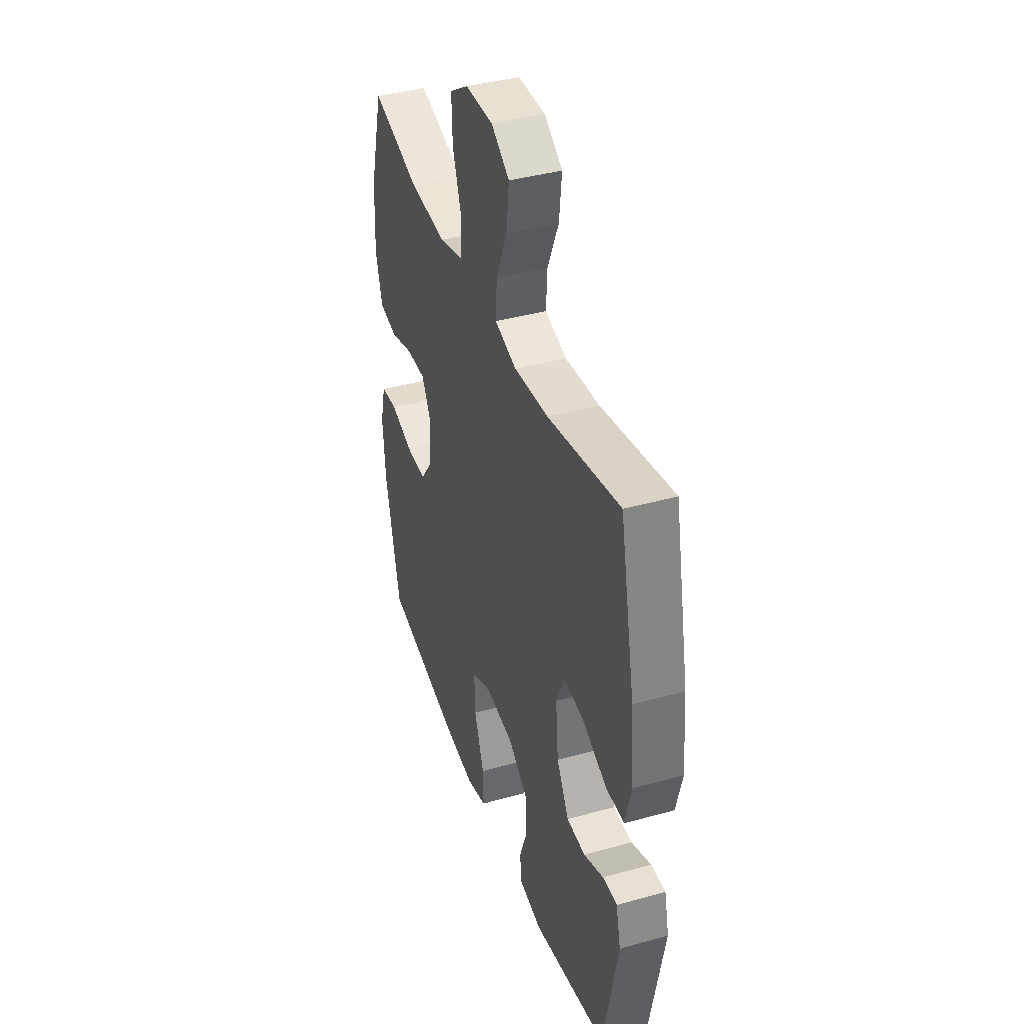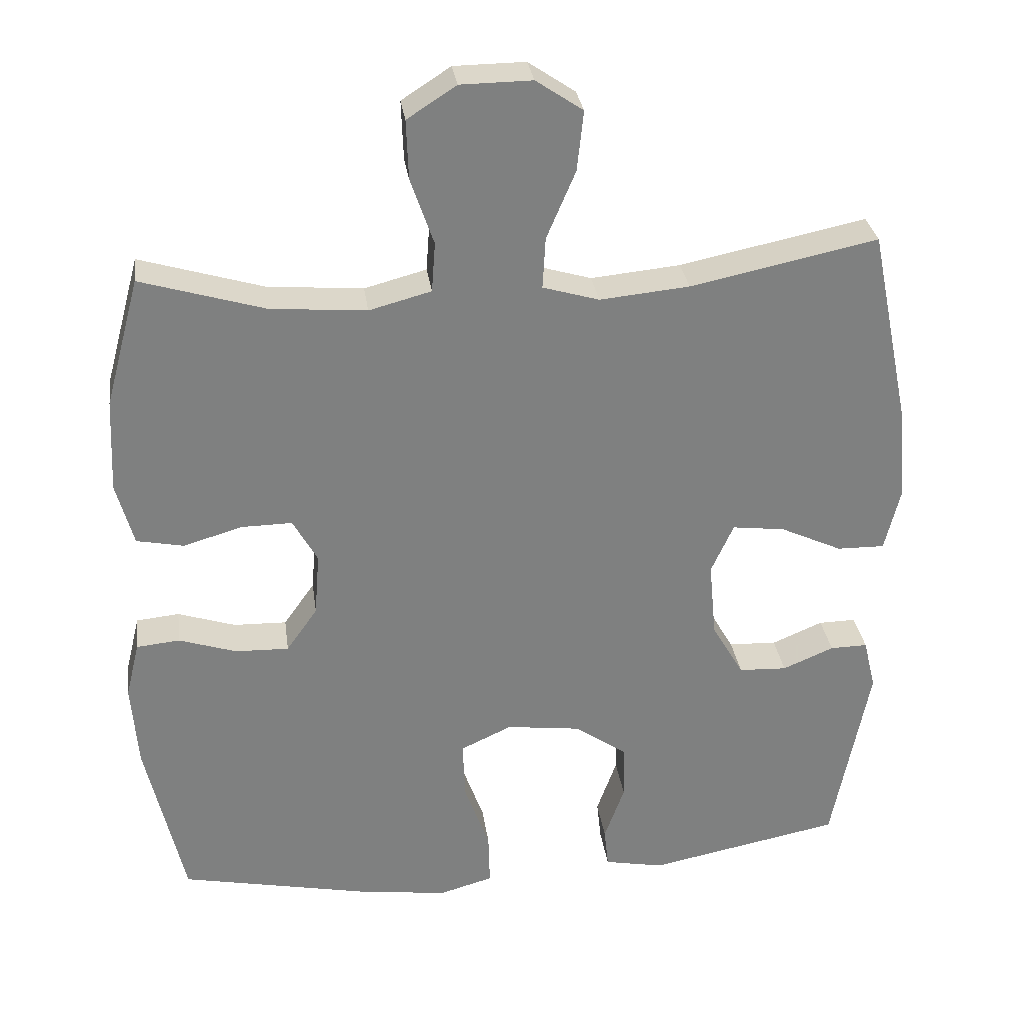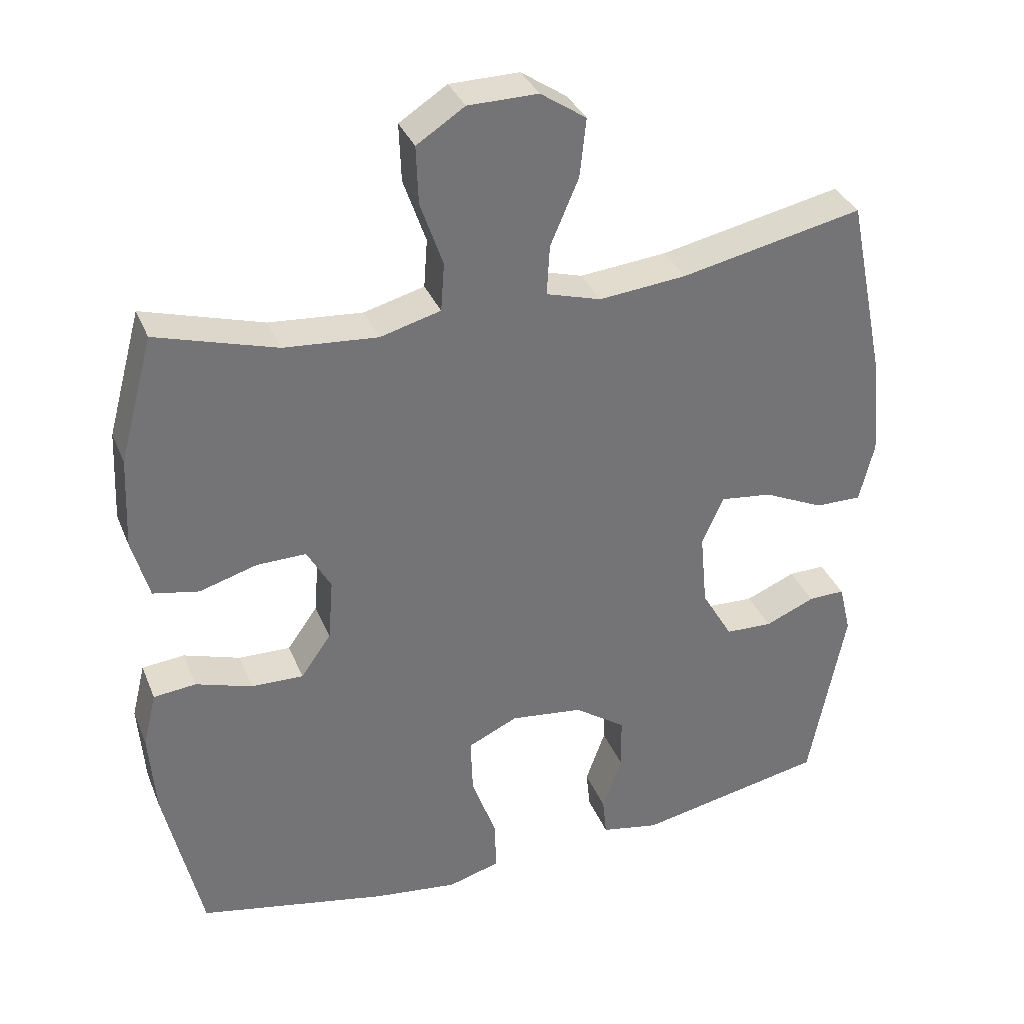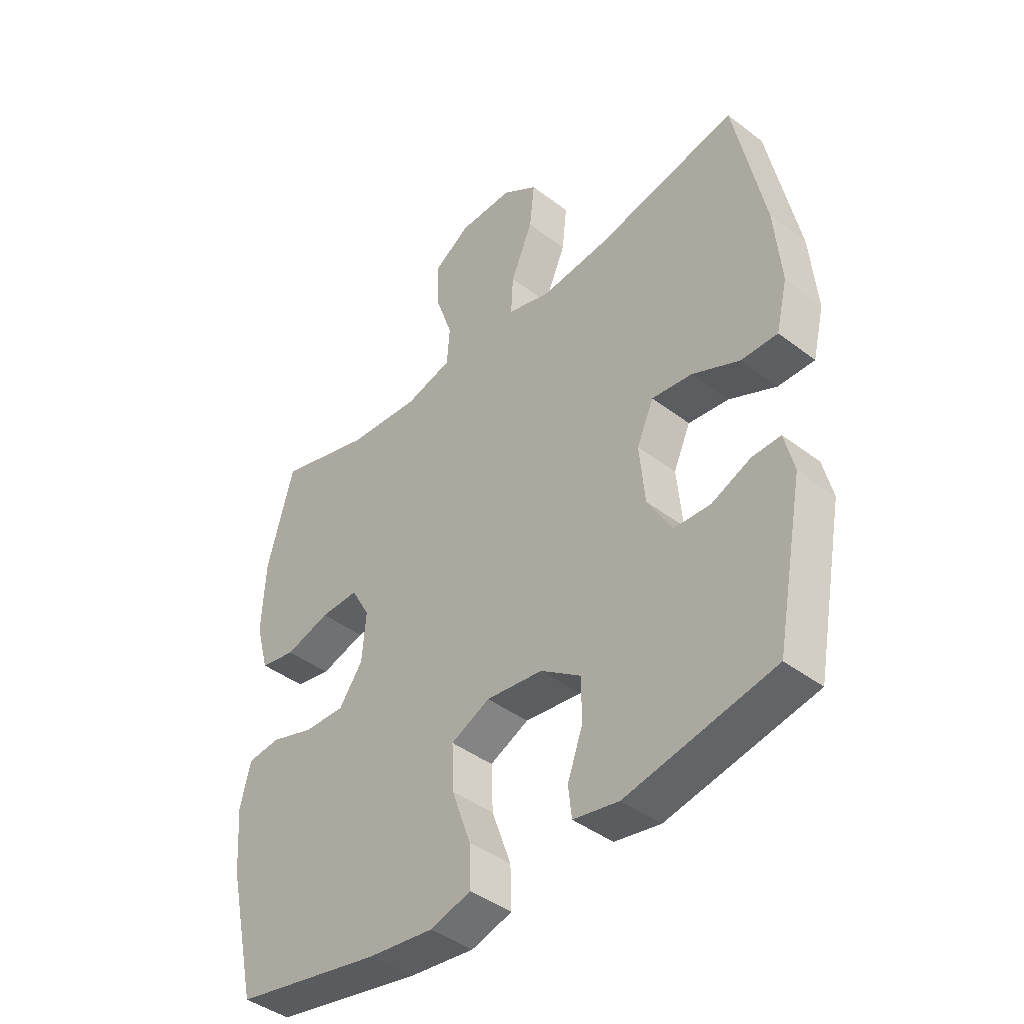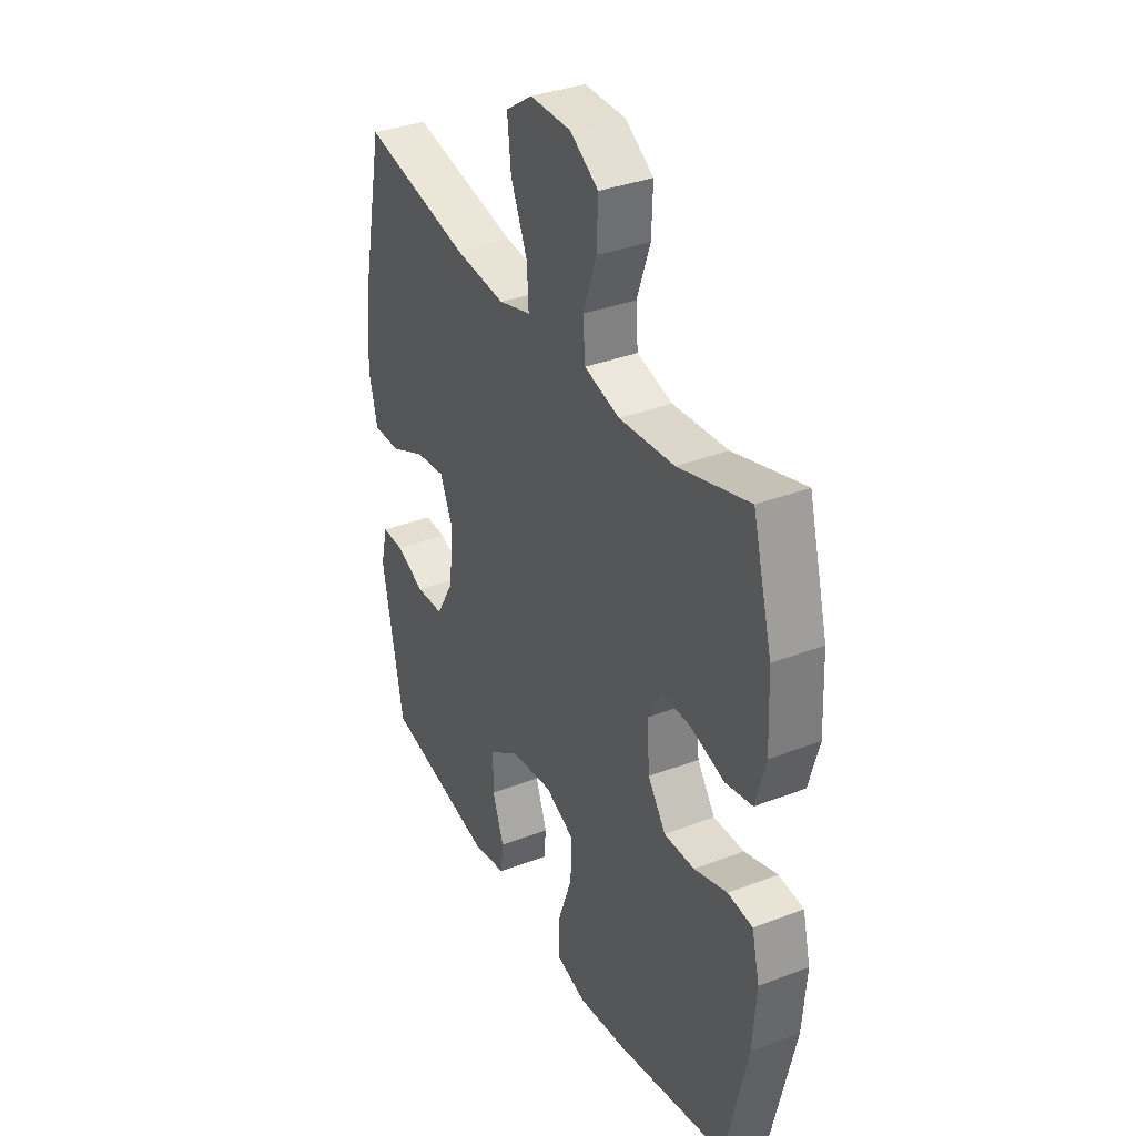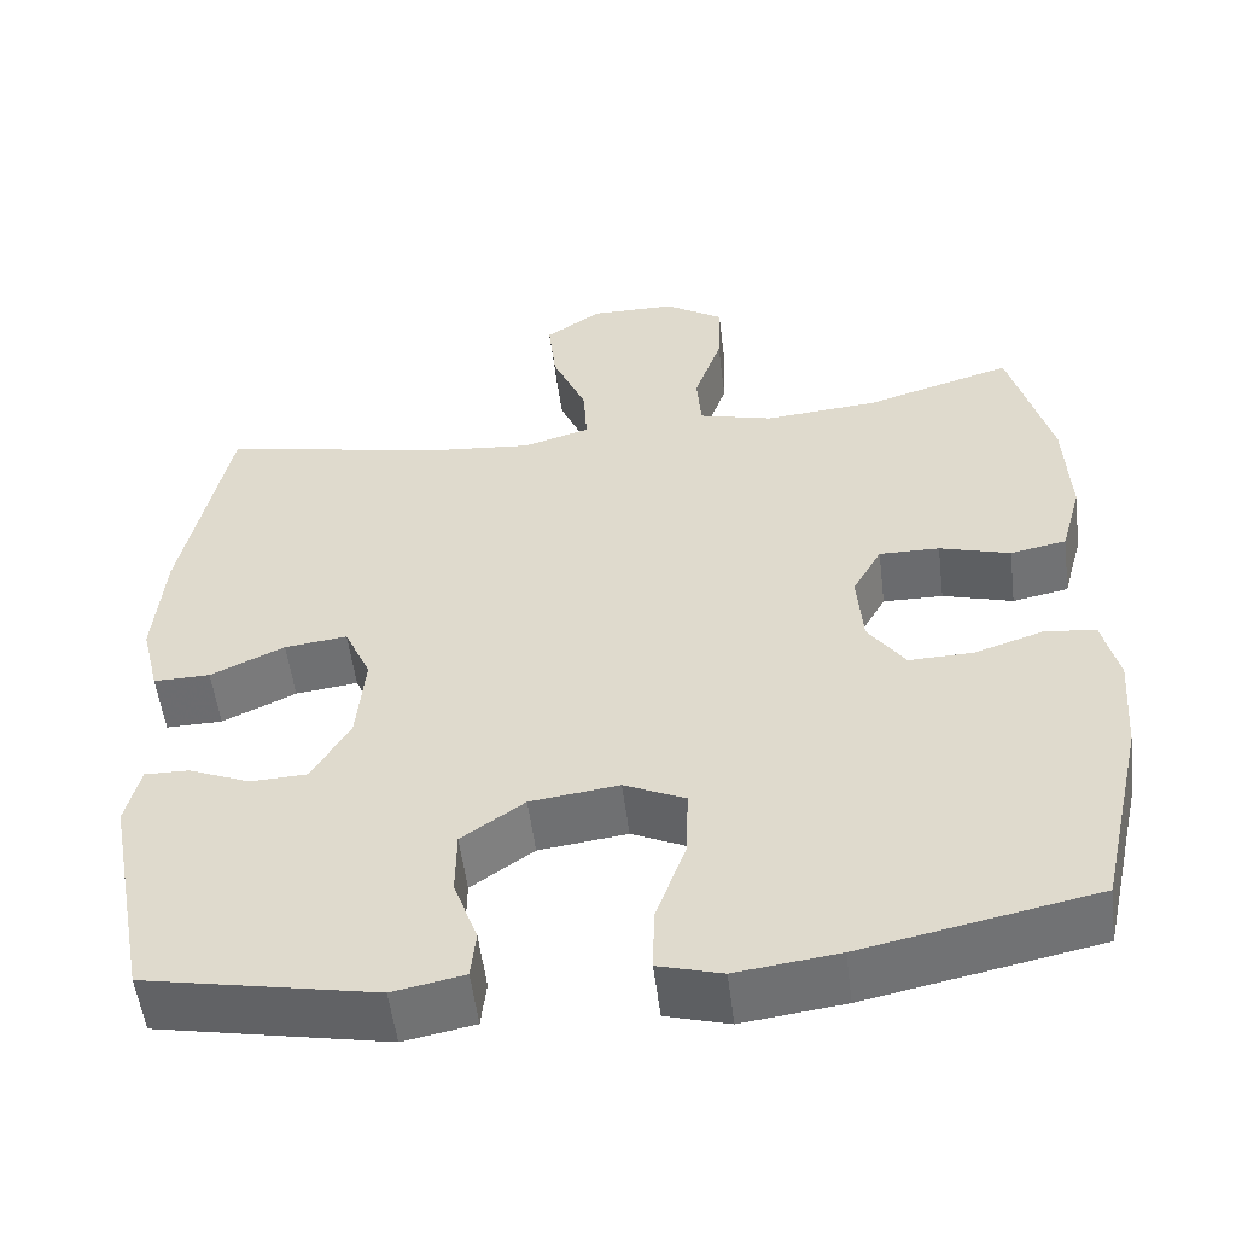
<metadata>
{"format":"obj","ext":"obj","renderer":"f3d","projection":"perspective","resolution":1024,"background":"white","views":[{"elev":40.1,"azim":-109.0,"up":"+Z"},{"elev":30.5,"azim":172.3,"up":"+Z"},{"elev":34.5,"azim":159.7,"up":"+Z"},{"elev":-42.5,"azim":-132.3,"up":"+Z"},{"elev":35.3,"azim":63.0,"up":"+Z"},{"elev":-53.6,"azim":7.1,"up":"+Z"}]}
</metadata>
<code>
v 0.5 0.07 0.5
v 0.548 0.07 0.322
v 0.554 0.07 0.192
v 0.53 0.07 0.105
v 0.465 0.07 0.092
v 0.383 0.07 0.116
v 0.313 0.07 0.117
v 0.279 0.07 0.056
v 0.286 0.07 -0.032
v 0.329 0.07 -0.093
v 0.403 0.07 -0.091
v 0.483 0.07 -0.065
v 0.543 0.07 -0.071
v 0.562 0.07 -0.149
v 0.553 0.07 -0.267
v 0.5 0.07 -0.5
v 0.23 0.07 -0.555
v 0.111 0.07 -0.57
v 0.037 0.07 -0.549
v 0.039 0.07 -0.475
v 0.074 0.07 -0.377
v 0.077 0.07 -0.296
v 0.006 0.07 -0.263
v -0.097 0.07 -0.276
v -0.17 0.07 -0.327
v -0.171 0.07 -0.403
v -0.143 0.07 -0.481
v -0.149 0.07 -0.537
v -0.232 0.07 -0.553
v -0.5 0.07 -0.5
v -0.551 0.07 -0.235
v -0.534 0.07 -0.164
v -0.482 0.07 -0.165
v -0.411 0.07 -0.195
v -0.344 0.07 -0.192
v -0.3 0.07 -0.116
v -0.29 0.07 -0.01
v -0.321 0.07 0.059
v -0.394 0.07 0.05
v -0.48 0.07 0.01
v -0.546 0.07 0.009
v -0.567 0.07 0.095
v -0.555 0.07 0.232
v -0.5 0.07 0.5
v -0.241 0.07 0.446
v -0.117 0.07 0.434
v -0.039 0.07 0.457
v -0.043 0.07 0.528
v -0.083 0.07 0.622
v -0.092 0.07 0.705
v -0.027 0.07 0.749
v 0.072 0.07 0.748
v 0.14 0.07 0.704
v 0.137 0.07 0.622
v 0.105 0.07 0.53
v 0.11 0.07 0.461
v 0.196 0.07 0.438
v 0.329 0.07 0.449
v 0.5 0 0.5
v 0.548 0 0.322
v 0.554 0 0.192
v 0.53 0 0.105
v 0.465 0 0.092
v 0.383 0 0.116
v 0.313 0 0.117
v 0.279 0 0.056
v 0.286 0 -0.032
v 0.329 0 -0.093
v 0.403 0 -0.091
v 0.483 0 -0.065
v 0.543 0 -0.071
v 0.562 0 -0.149
v 0.553 0 -0.267
v 0.5 0 -0.5
v 0.23 0 -0.555
v 0.111 0 -0.57
v 0.037 0 -0.549
v 0.039 0 -0.475
v 0.074 0 -0.377
v 0.077 0 -0.296
v 0.006 0 -0.263
v -0.097 0 -0.276
v -0.17 0 -0.327
v -0.171 0 -0.403
v -0.143 0 -0.481
v -0.149 0 -0.537
v -0.232 0 -0.553
v -0.5 0 -0.5
v -0.551 0 -0.235
v -0.534 0 -0.164
v -0.482 0 -0.165
v -0.411 0 -0.195
v -0.344 0 -0.192
v -0.3 0 -0.116
v -0.29 0 -0.01
v -0.321 0 0.059
v -0.394 0 0.05
v -0.48 0 0.01
v -0.546 0 0.009
v -0.567 0 0.095
v -0.555 0 0.232
v -0.5 0 0.5
v -0.241 0 0.446
v -0.117 0 0.434
v -0.039 0 0.457
v -0.043 0 0.528
v -0.083 0 0.622
v -0.092 0 0.705
v -0.027 0 0.749
v 0.072 0 0.748
v 0.14 0 0.704
v 0.137 0 0.622
v 0.105 0 0.53
v 0.11 0 0.461
v 0.196 0 0.438
v 0.329 0 0.449
f 53 54 55
f 52 53 55
f 51 52 55
f 50 51 55
f 49 50 55
f 48 49 55
f 47 48 55 56
f 46 47 56 57
f 43 44 45
f 42 43 45
f 41 42 45
f 40 41 45
f 39 40 45
f 38 39 45 46
f 37 38 46 57
f 32 33 34
f 31 32 34
f 30 31 34
f 29 30 34
f 28 29 34
f 27 28 34
f 26 27 34
f 25 26 34 35
f 24 25 35 36
f 19 20 21
f 18 19 21
f 17 18 21
f 16 17 21
f 15 16 21
f 14 15 21
f 13 14 21
f 12 13 21
f 11 12 21
f 10 11 21 22
f 9 10 22 23
f 4 5 6
f 3 4 6
f 2 3 6
f 1 2 6
f 58 1 6
f 58 6 7
f 57 58 7 8
f 36 37 57
f 24 36 57
f 23 24 57
f 9 23 57
f 8 9 57
f 113 112 111
f 113 111 110
f 113 110 109
f 113 109 108
f 113 108 107
f 113 107 106
f 114 113 106 105
f 115 114 105 104
f 103 102 101
f 103 101 100
f 103 100 99
f 103 99 98
f 103 98 97
f 104 103 97 96
f 115 104 96 95
f 92 91 90
f 92 90 89
f 92 89 88
f 92 88 87
f 92 87 86
f 92 86 85
f 92 85 84
f 93 92 84 83
f 94 93 83 82
f 79 78 77
f 79 77 76
f 79 76 75
f 79 75 74
f 79 74 73
f 79 73 72
f 79 72 71
f 79 71 70
f 79 70 69
f 80 79 69 68
f 81 80 68 67
f 64 63 62
f 64 62 61
f 64 61 60
f 64 60 59
f 64 59 116
f 65 64 116
f 66 65 116 115
f 115 95 94
f 115 94 82
f 115 82 81
f 115 81 67
f 115 67 66
f 1 59 60 2
f 2 60 61 3
f 3 61 62 4
f 4 62 63 5
f 5 63 64 6
f 6 64 65 7
f 7 65 66 8
f 8 66 67 9
f 9 67 68 10
f 10 68 69 11
f 11 69 70 12
f 12 70 71 13
f 13 71 72 14
f 14 72 73 15
f 15 73 74 16
f 16 74 75 17
f 17 75 76 18
f 18 76 77 19
f 19 77 78 20
f 20 78 79 21
f 21 79 80 22
f 22 80 81 23
f 23 81 82 24
f 24 82 83 25
f 25 83 84 26
f 26 84 85 27
f 27 85 86 28
f 28 86 87 29
f 29 87 88 30
f 30 88 89 31
f 31 89 90 32
f 32 90 91 33
f 33 91 92 34
f 34 92 93 35
f 35 93 94 36
f 36 94 95 37
f 37 95 96 38
f 38 96 97 39
f 39 97 98 40
f 40 98 99 41
f 41 99 100 42
f 42 100 101 43
f 43 101 102 44
f 44 102 103 45
f 45 103 104 46
f 46 104 105 47
f 47 105 106 48
f 48 106 107 49
f 49 107 108 50
f 50 108 109 51
f 51 109 110 52
f 52 110 111 53
f 53 111 112 54
f 54 112 113 55
f 55 113 114 56
f 56 114 115 57
f 57 115 116 58
f 58 116 59 1

</code>
